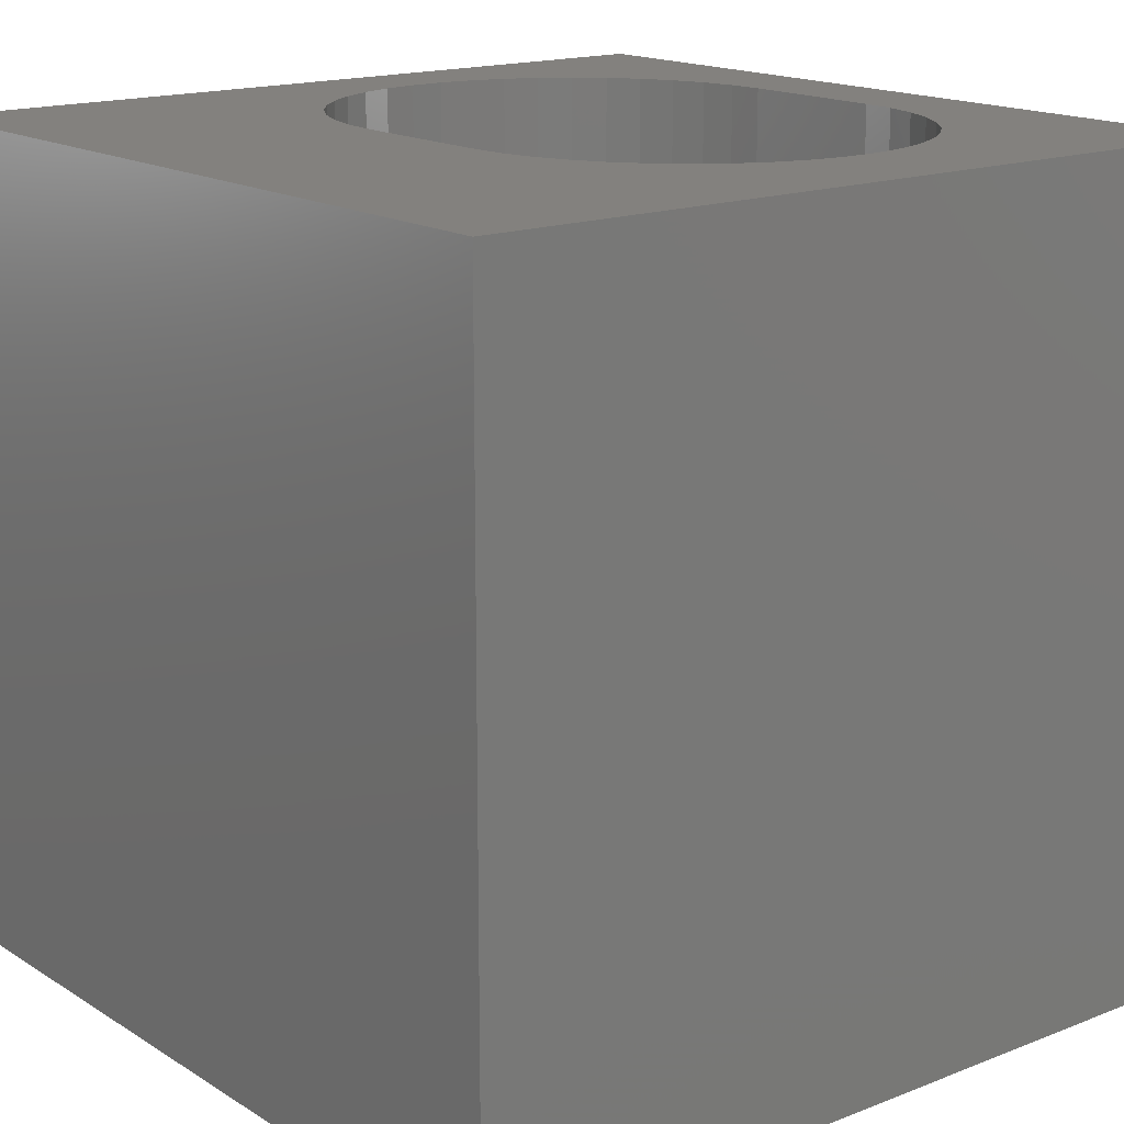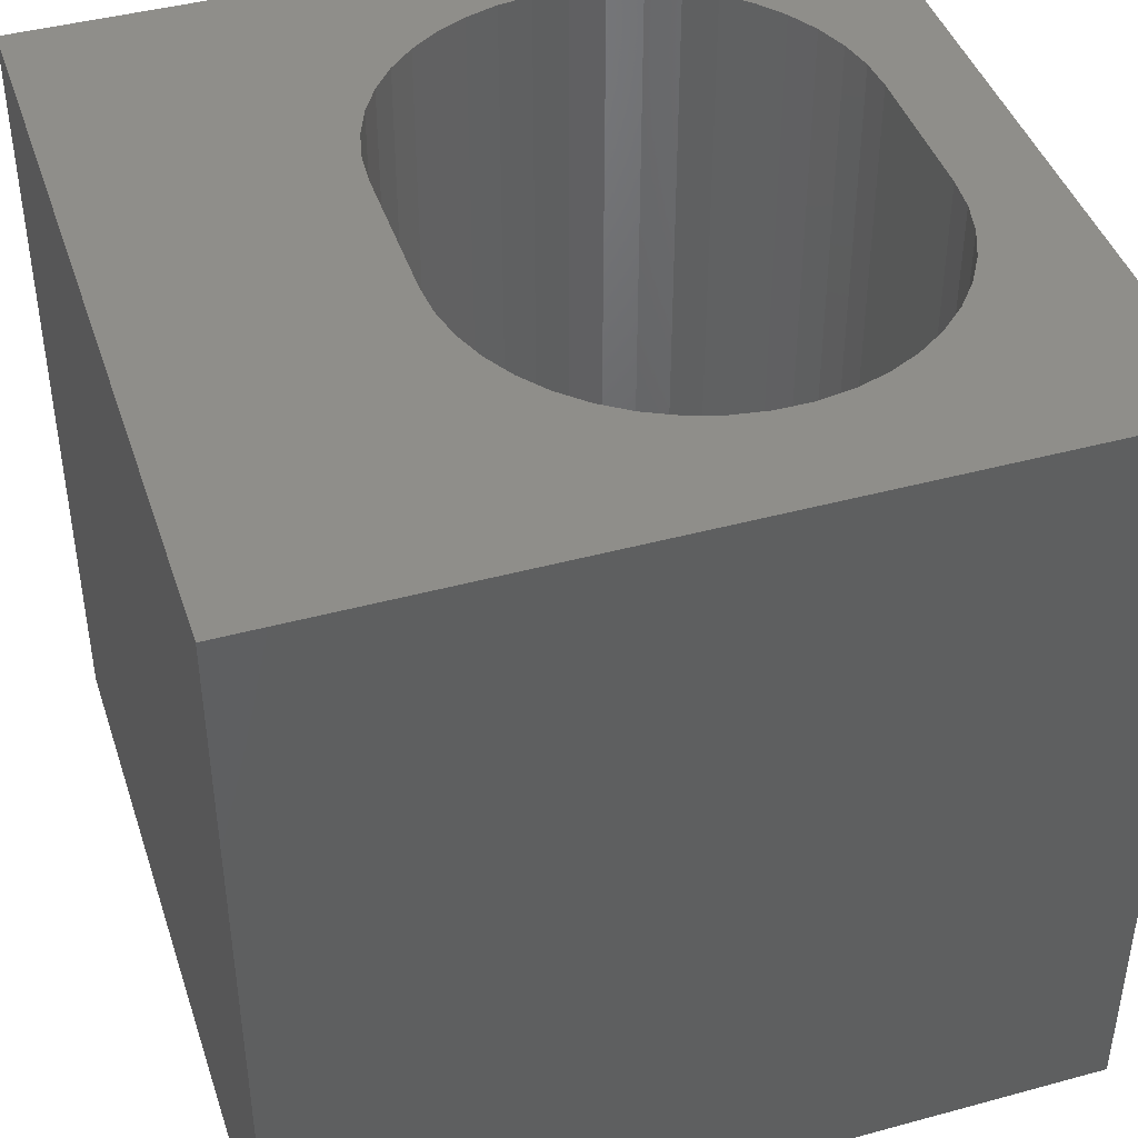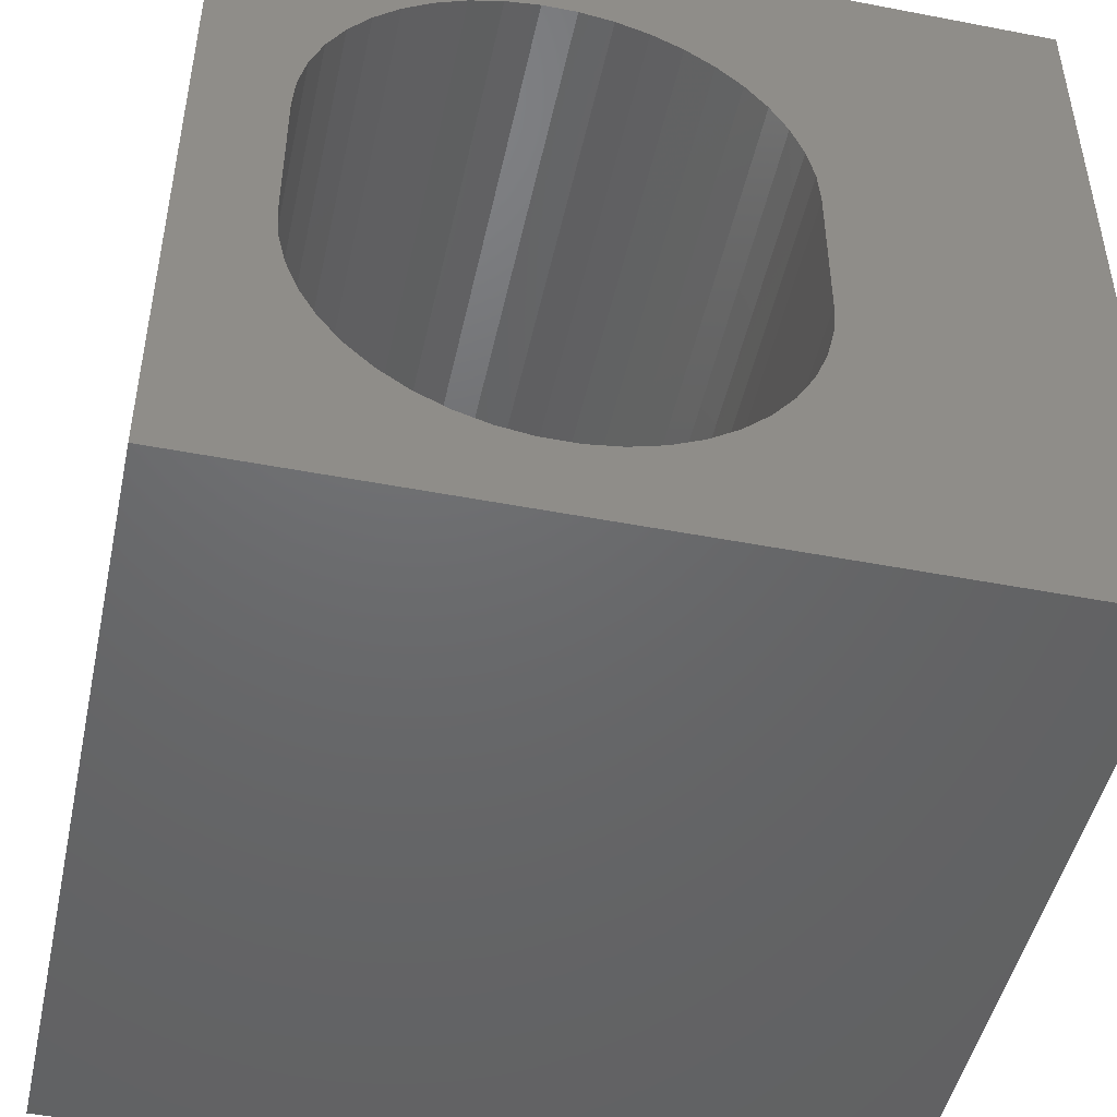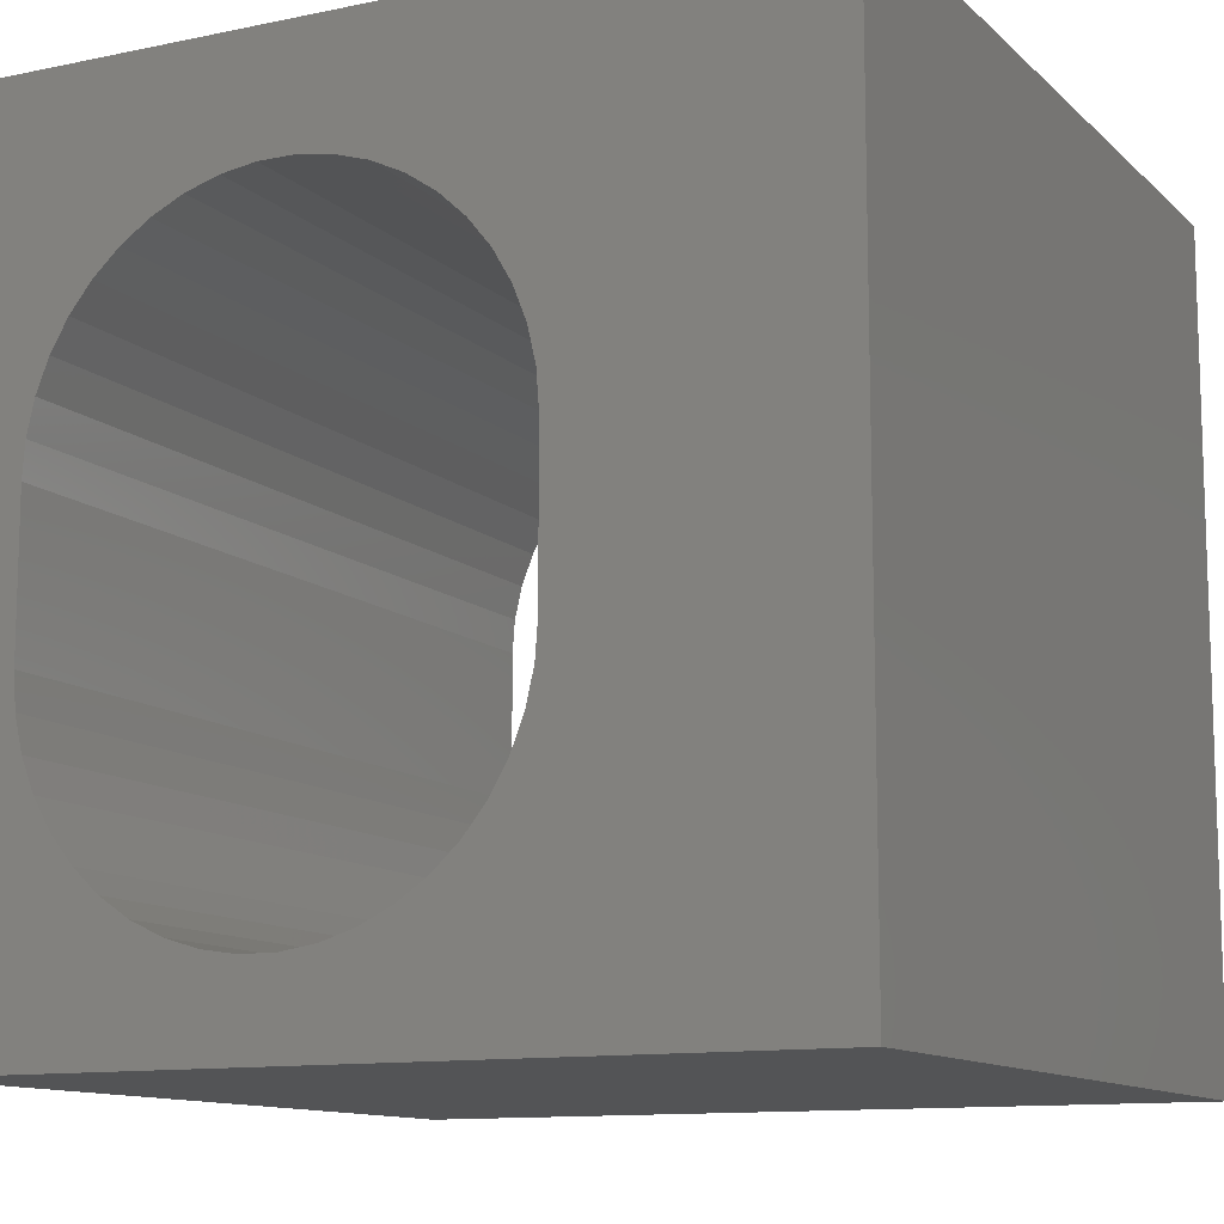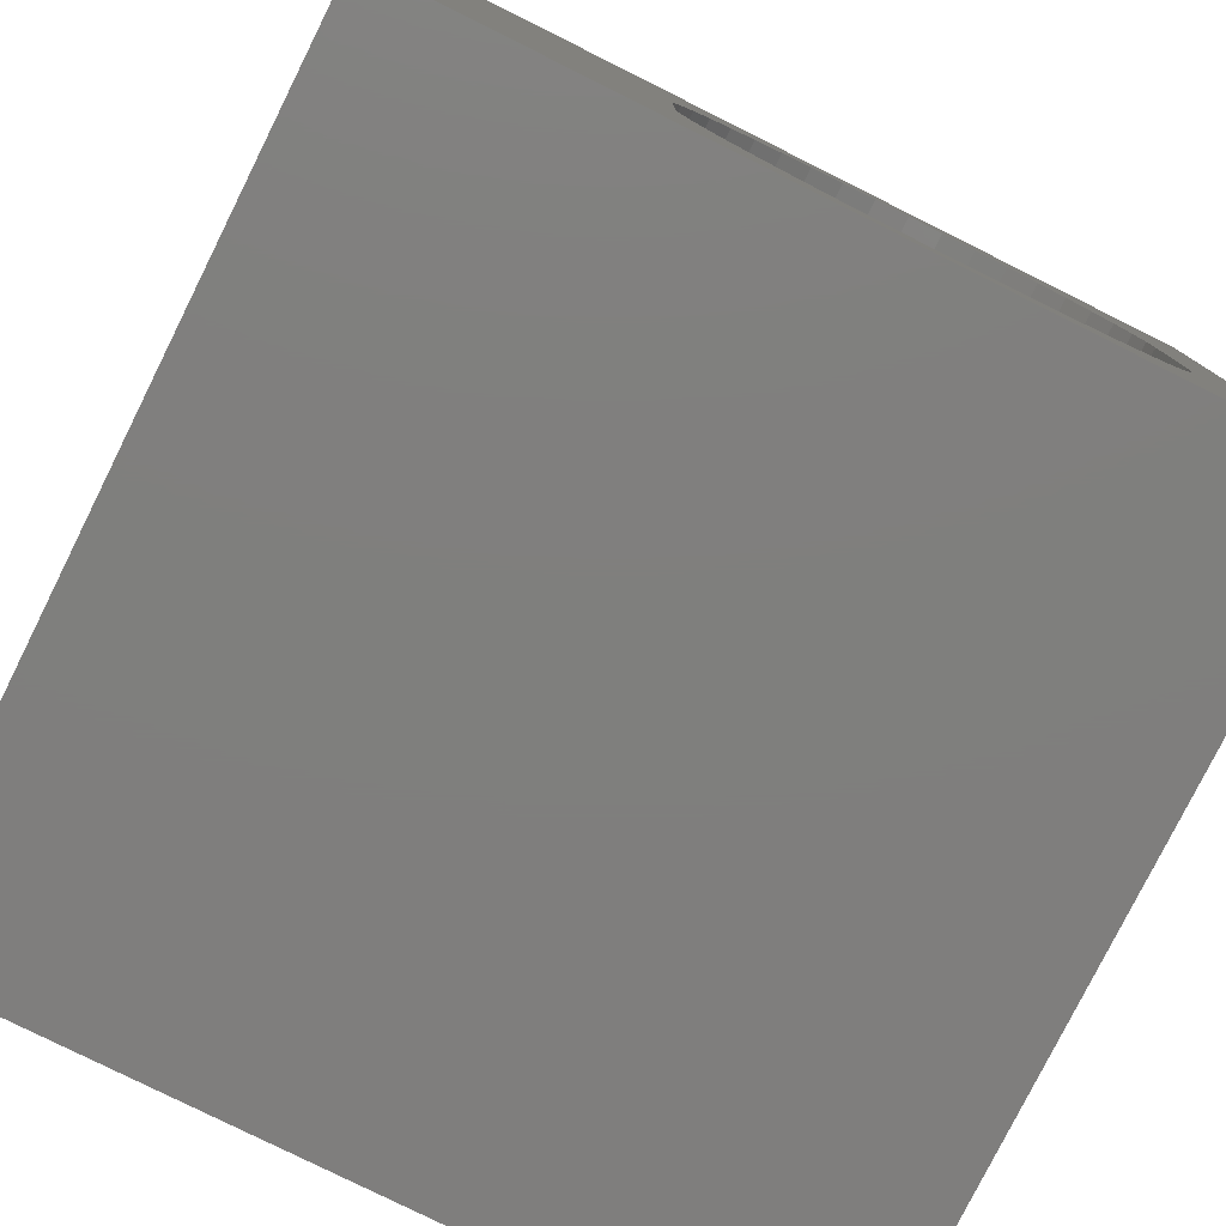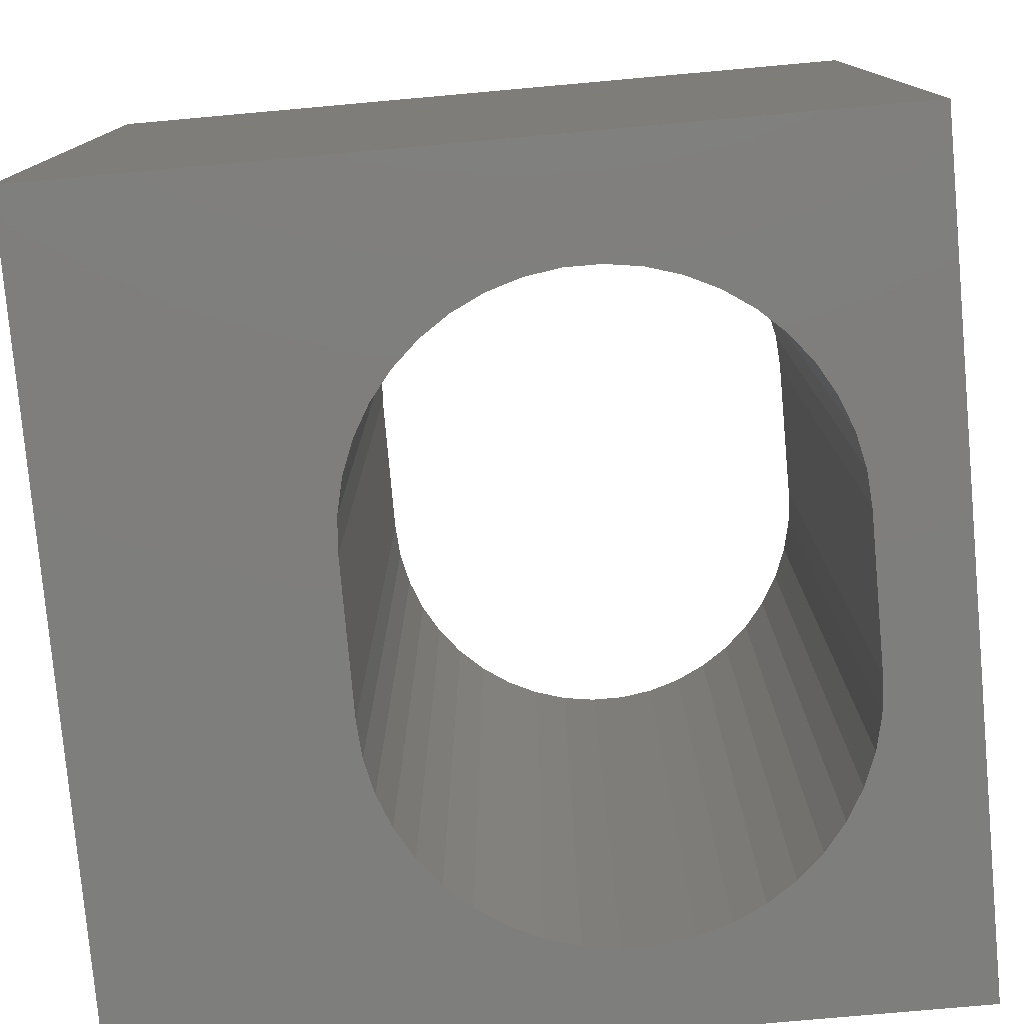
<metadata>
{"format":"stl","ext":"stl","renderer":"f3d","projection":"perspective","resolution":1024,"background":"white","views":[{"elev":16.3,"azim":141.3,"up":"+Z"},{"elev":43.0,"azim":162.1,"up":"+Z"},{"elev":-47.7,"azim":-12.2,"up":"+Y"},{"elev":-11.6,"azim":26.9,"up":"+Y"},{"elev":-78.9,"azim":153.5,"up":"+Y"},{"elev":-78.1,"azim":-174.9,"up":"+Z"}]}
</metadata>
<code>
# stl→obj: 96 verts, 192 faces
v 0 10 10
v 0 10 0
v 0 0 10
v 0 0 0
v 10 0 10
v 6.771 3.457 10
v 6.676 3.04 10
v 6.519 2.641 10
v 6.305 2.269 10
v 6.037 1.934 10
v 3.297 1.089 10
v 2.887 1.215 10
v 2.501 1.401 10
v 2.147 1.643 10
v 1.832 1.934 10
v 1.565 2.269 10
v 1.351 2.641 10
v 1.194 3.04 10
v 1.099 3.457 10
v 4.983 8.421 10
v 5.369 8.235 10
v 10 10 10
v 5.723 7.994 10
v 6.037 7.702 10
v 6.305 7.367 10
v 6.519 6.996 10
v 6.676 6.597 10
v 1.194 6.597 10
v 1.351 6.996 10
v 2.147 7.994 10
v 2.501 8.235 10
v 2.887 8.421 10
v 3.297 8.547 10
v 3.721 8.611 10
v 4.149 8.611 10
v 4.573 8.547 10
v 5.723 1.643 10
v 5.369 1.401 10
v 4.983 1.215 10
v 1.565 7.367 10
v 1.832 7.702 10
v 6.771 6.179 10
v 6.803 5.751 10
v 6.803 3.885 10
v 4.573 1.089 10
v 4.149 1.025 10
v 3.721 1.025 10
v 1.067 3.885 10
v 1.067 5.751 10
v 1.099 6.179 10
v 10 10 0
v 10 0 0
v 3.297 8.547 0
v 2.887 8.421 0
v 1.351 2.641 0
v 1.194 3.04 0
v 1.099 3.457 0
v 1.565 2.269 0
v 1.832 1.934 0
v 2.147 1.643 0
v 5.369 8.235 0
v 4.983 8.421 0
v 2.501 8.235 0
v 2.147 7.994 0
v 1.832 7.702 0
v 1.565 7.367 0
v 1.351 6.996 0
v 1.194 6.597 0
v 2.501 1.401 0
v 2.887 1.215 0
v 3.297 1.089 0
v 4.573 8.547 0
v 4.149 8.611 0
v 3.721 8.611 0
v 1.099 6.179 0
v 1.067 5.751 0
v 1.067 3.885 0
v 6.037 1.934 0
v 6.305 2.269 0
v 6.519 2.641 0
v 6.676 3.04 0
v 6.771 6.179 0
v 6.676 6.597 0
v 6.519 6.996 0
v 6.305 7.367 0
v 4.983 1.215 0
v 5.369 1.401 0
v 5.723 1.643 0
v 6.037 7.702 0
v 5.723 7.994 0
v 3.721 1.025 0
v 4.149 1.025 0
v 4.573 1.089 0
v 6.771 3.457 0
v 6.803 3.885 0
v 6.803 5.751 0
f 1 2 3
f 3 2 4
f 5 6 7
f 7 8 5
f 5 8 9
f 5 9 10
f 11 12 3
f 3 12 13
f 13 14 3
f 3 14 15
f 3 15 16
f 16 17 3
f 3 17 18
f 3 18 19
f 20 21 22
f 22 21 23
f 22 23 24
f 24 25 22
f 22 25 26
f 22 26 27
f 28 29 1
f 30 31 1
f 1 31 32
f 1 32 33
f 33 34 1
f 1 34 35
f 1 35 22
f 22 35 36
f 22 36 20
f 10 37 5
f 5 37 38
f 5 38 39
f 29 40 1
f 1 40 41
f 1 41 30
f 27 42 22
f 22 42 43
f 22 43 5
f 5 43 44
f 5 44 6
f 39 45 5
f 5 45 46
f 5 46 3
f 3 46 47
f 3 47 11
f 19 48 3
f 3 48 49
f 3 49 1
f 1 49 50
f 1 50 28
f 51 22 52
f 52 22 5
f 53 54 2
f 55 4 56
f 56 4 57
f 55 58 4
f 4 58 59
f 4 59 60
f 51 61 62
f 54 63 2
f 2 63 64
f 2 64 65
f 65 66 2
f 2 66 67
f 2 67 68
f 60 69 4
f 4 69 70
f 4 70 71
f 62 72 51
f 51 72 73
f 51 73 2
f 2 73 74
f 2 74 53
f 68 75 2
f 2 75 76
f 2 76 4
f 4 76 77
f 4 77 57
f 78 79 52
f 52 79 80
f 52 80 81
f 82 83 51
f 51 83 84
f 51 84 85
f 86 87 52
f 52 87 88
f 52 88 78
f 85 89 51
f 51 89 90
f 51 90 61
f 71 91 4
f 4 91 92
f 4 92 52
f 52 92 93
f 52 93 86
f 81 94 52
f 52 94 95
f 52 95 51
f 51 95 96
f 51 96 82
f 22 51 1
f 1 51 2
f 52 5 4
f 4 5 3
f 77 48 19
f 77 19 57
f 57 19 18
f 57 18 56
f 56 18 17
f 56 17 55
f 55 17 16
f 55 16 58
f 58 16 15
f 58 15 59
f 59 15 14
f 59 14 60
f 60 14 13
f 60 13 69
f 69 13 12
f 69 12 70
f 70 12 11
f 70 11 71
f 71 11 47
f 71 47 91
f 91 47 46
f 91 46 92
f 92 46 45
f 92 45 93
f 93 45 39
f 93 39 86
f 86 39 38
f 86 38 87
f 87 38 37
f 87 37 88
f 88 37 10
f 88 10 78
f 78 10 9
f 78 9 79
f 79 9 8
f 79 8 80
f 80 8 7
f 80 7 81
f 81 7 6
f 81 6 94
f 94 6 44
f 94 44 95
f 77 76 48
f 48 76 49
f 96 43 42
f 96 42 82
f 82 42 27
f 82 27 83
f 83 27 26
f 83 26 84
f 84 26 25
f 84 25 85
f 85 25 24
f 85 24 89
f 89 24 23
f 89 23 90
f 90 23 21
f 90 21 61
f 61 21 20
f 61 20 62
f 62 20 36
f 62 36 72
f 72 36 35
f 72 35 73
f 73 35 34
f 73 34 74
f 74 34 33
f 74 33 53
f 53 33 32
f 53 32 54
f 54 32 31
f 54 31 63
f 63 31 30
f 63 30 64
f 64 30 41
f 64 41 65
f 65 41 40
f 65 40 66
f 66 40 29
f 66 29 67
f 67 29 28
f 67 28 68
f 68 28 50
f 68 50 75
f 75 50 49
f 75 49 76
f 96 95 43
f 43 95 44

</code>
